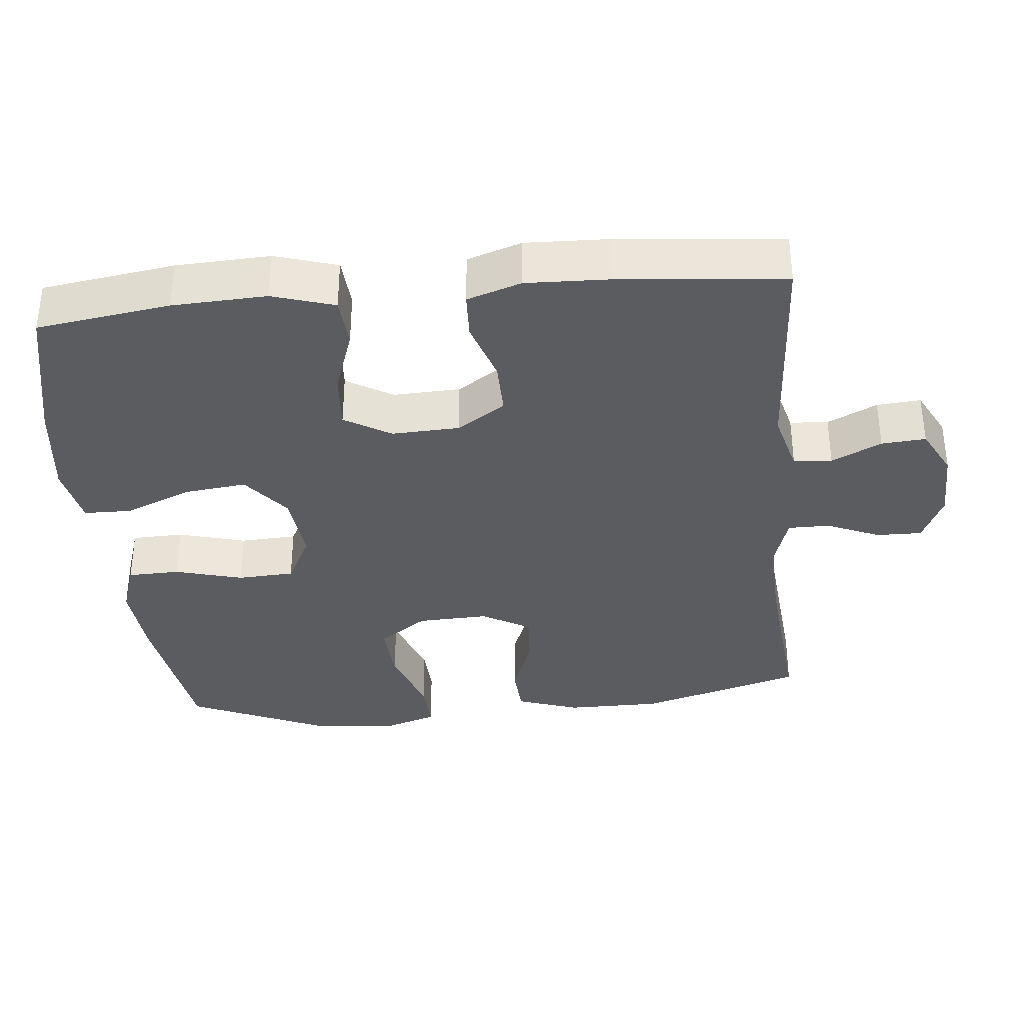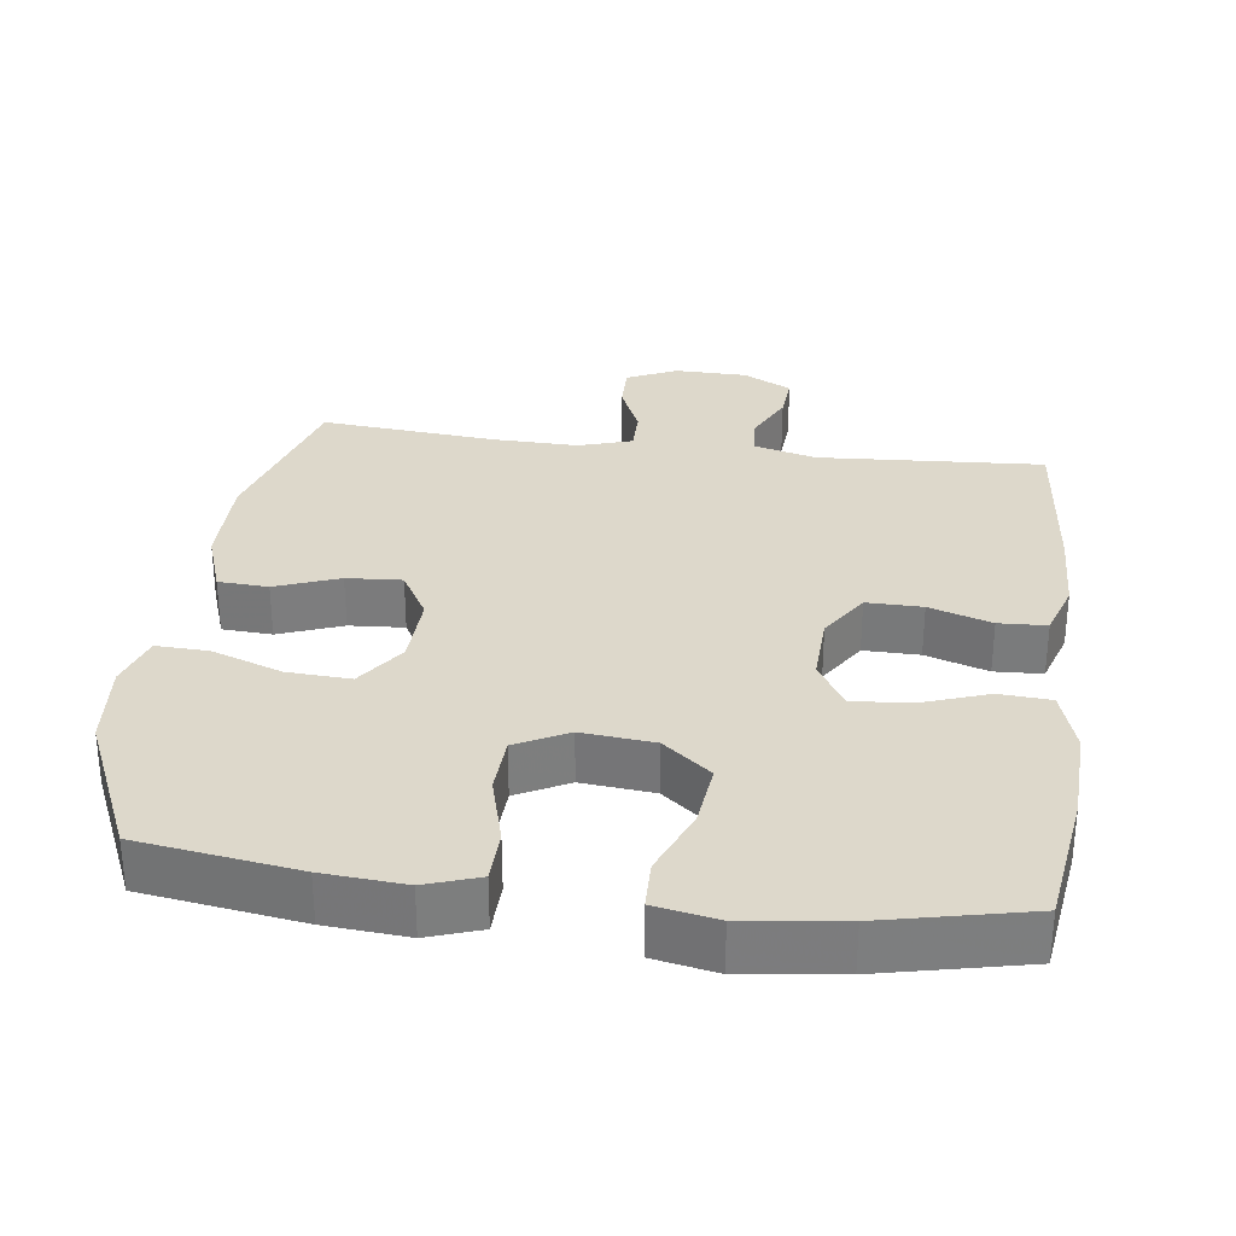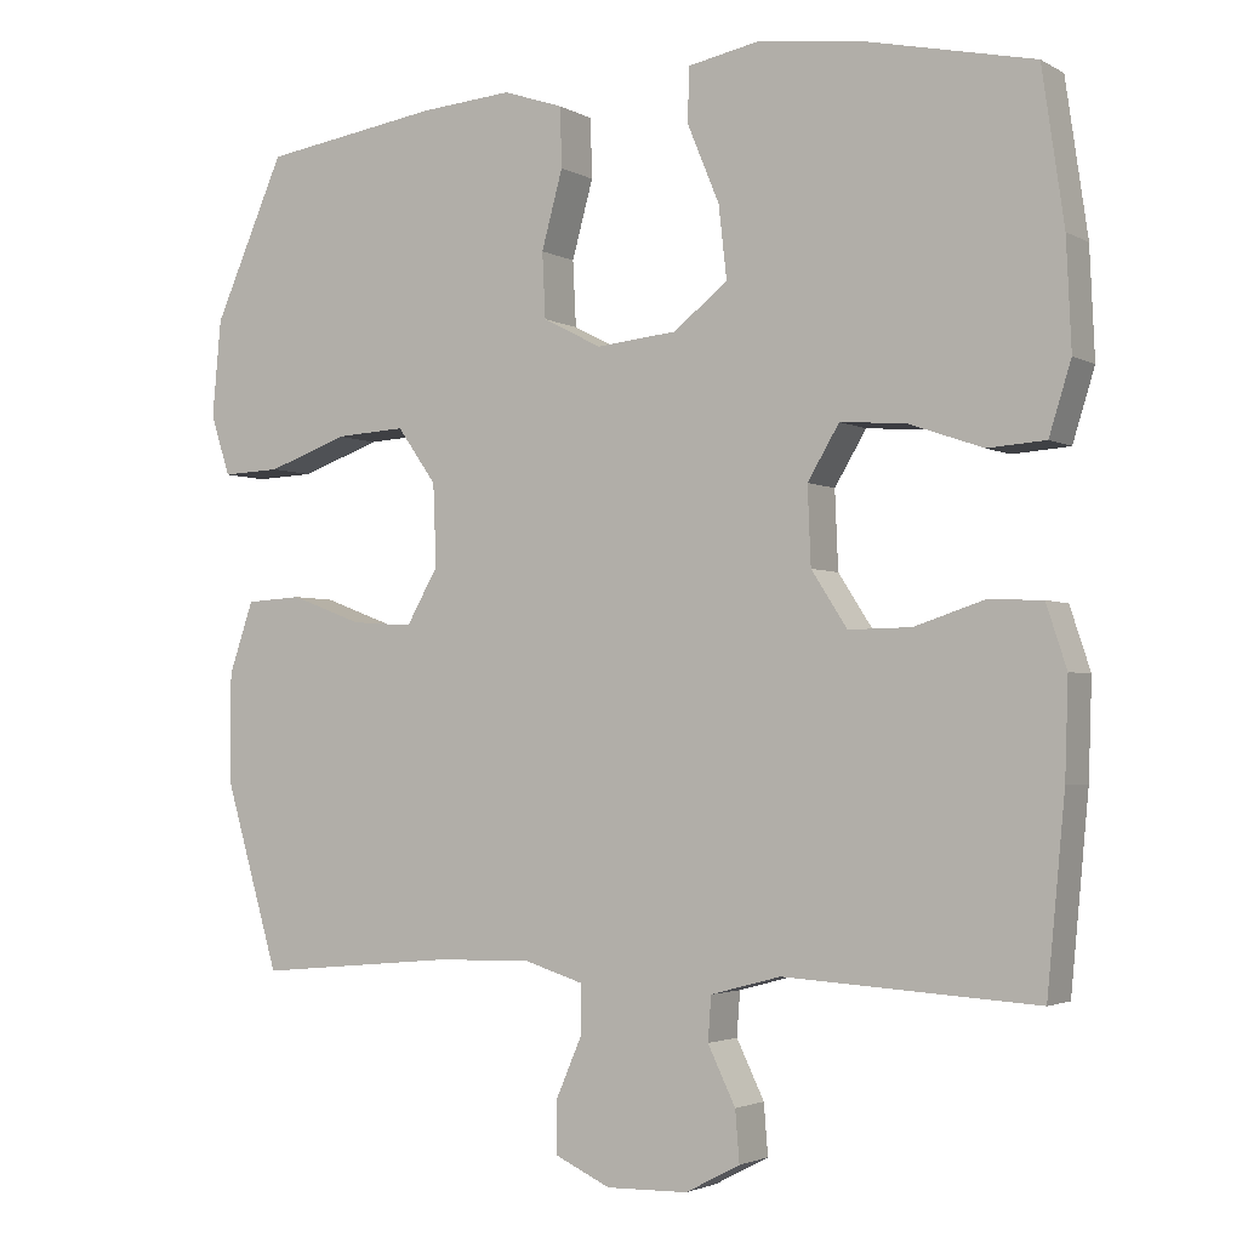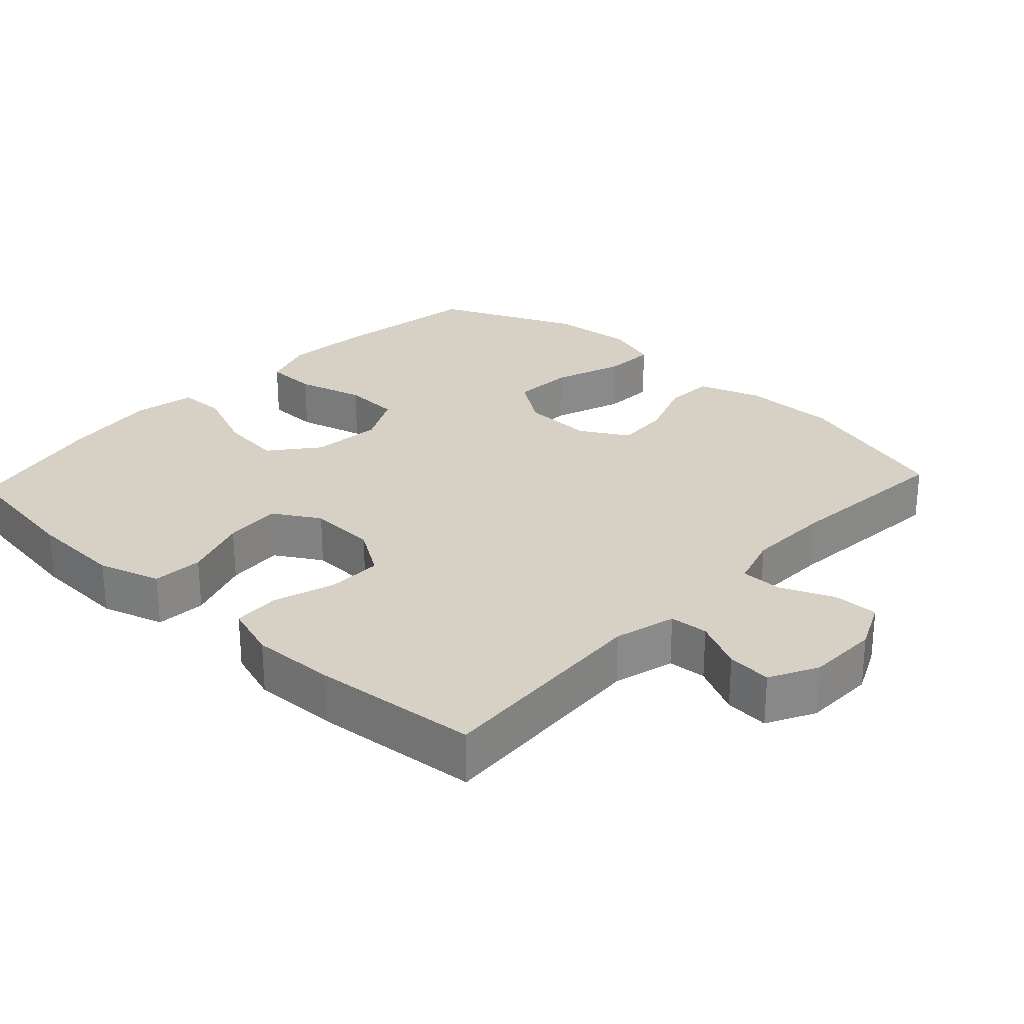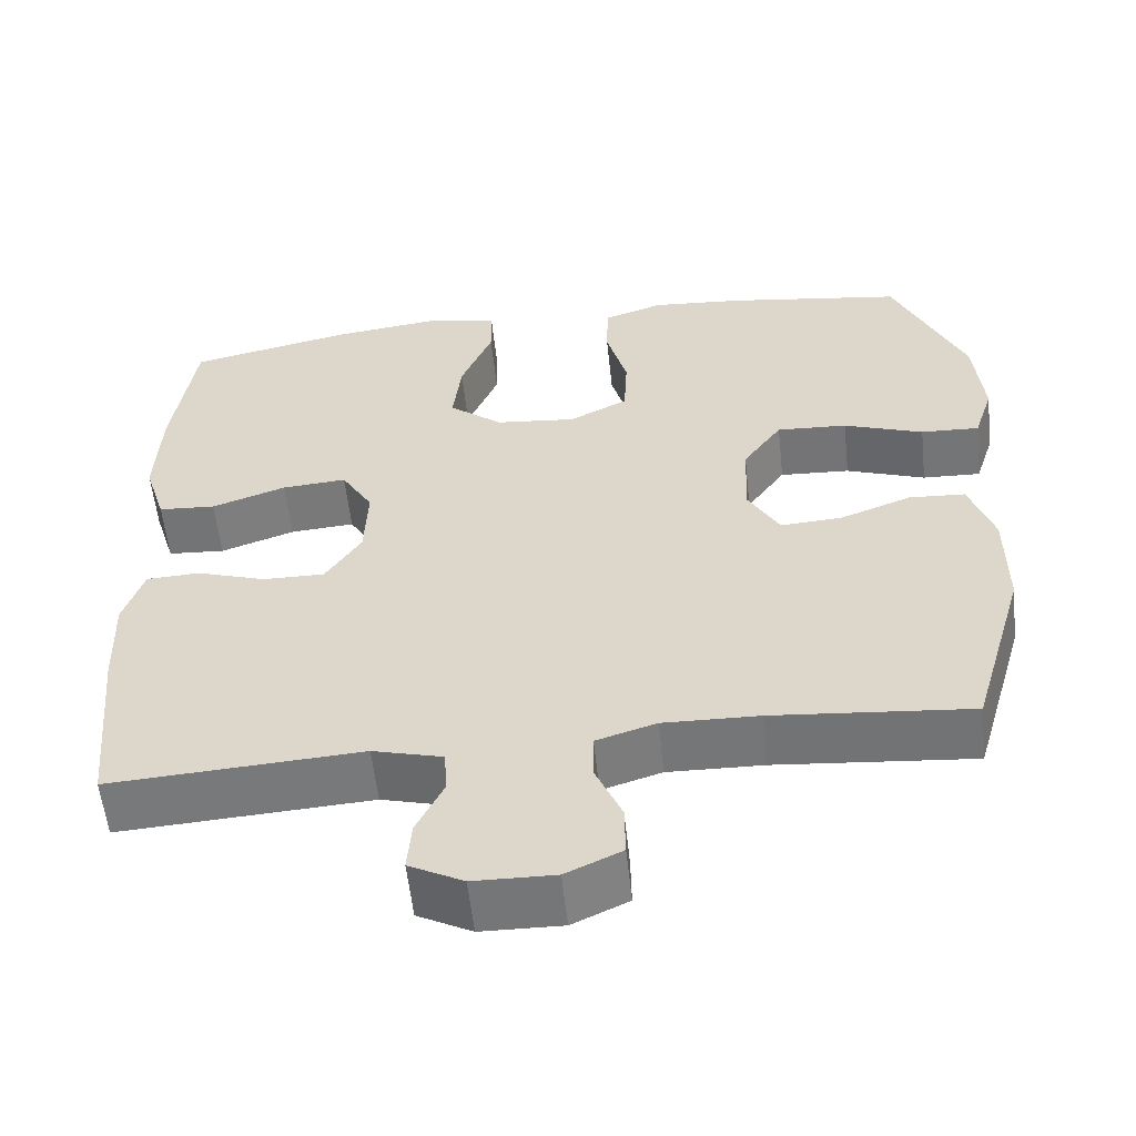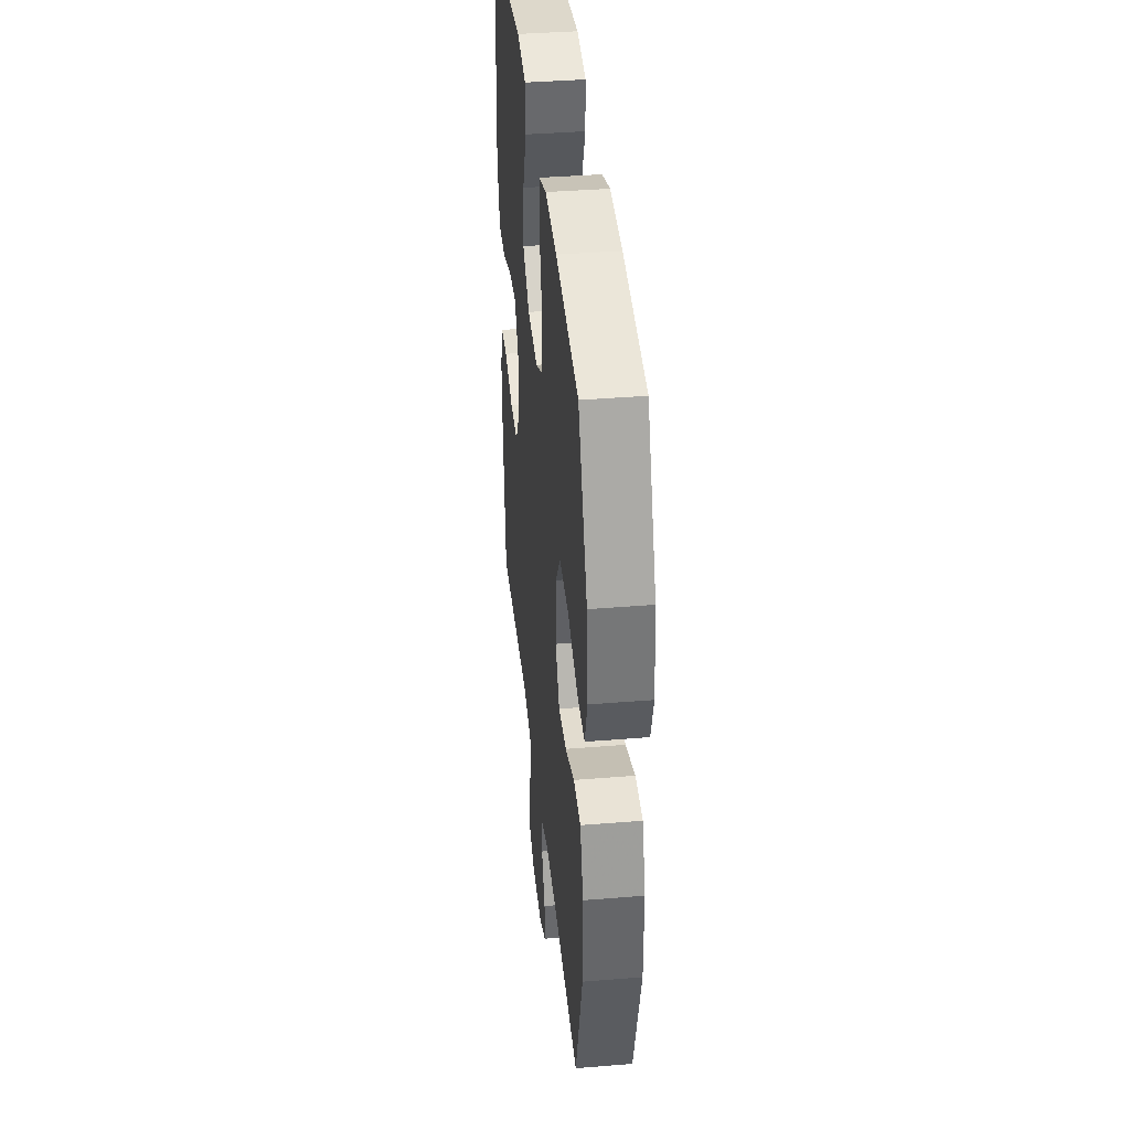
<metadata>
{"format":"obj","ext":"obj","renderer":"f3d","projection":"perspective","resolution":1024,"background":"white","views":[{"elev":-35.3,"azim":95.6,"up":"+Y"},{"elev":31.1,"azim":7.3,"up":"+Y"},{"elev":-2.7,"azim":29.7,"up":"+Z"},{"elev":27.0,"azim":132.9,"up":"+Y"},{"elev":-57.0,"azim":-173.9,"up":"+Z"},{"elev":38.6,"azim":-95.9,"up":"+Z"}]}
</metadata>
<code>
v -0.5 0.07 0.5
v -0.281 0.07 0.533
v -0.168 0.07 0.542
v -0.094 0.07 0.517
v -0.092 0.07 0.444
v -0.118 0.07 0.349
v -0.114 0.07 0.269
v -0.042 0.07 0.232
v 0.058 0.07 0.242
v 0.124 0.07 0.295
v 0.114 0.07 0.383
v 0.075 0.07 0.477
v 0.076 0.07 0.544
v 0.163 0.07 0.561
v 0.299 0.07 0.544
v 0.5 0.07 0.5
v 0.527 0.07 0.313
v 0.533 0.07 0.181
v 0.506 0.07 0.094
v 0.435 0.07 0.089
v 0.343 0.07 0.121
v 0.263 0.07 0.127
v 0.224 0.07 0.062
v 0.228 0.07 -0.033
v 0.272 0.07 -0.101
v 0.349 0.07 -0.1
v 0.435 0.07 -0.072
v 0.501 0.07 -0.075
v 0.526 0.07 -0.151
v 0.522 0.07 -0.269
v 0.5 0.07 -0.5
v 0.189 0.07 -0.481
v 0.103 0.07 -0.504
v 0.099 0.07 -0.558
v 0.133 0.07 -0.628
v 0.138 0.07 -0.69
v 0.071 0.07 -0.725
v -0.029 0.07 -0.727
v -0.098 0.07 -0.695
v -0.097 0.07 -0.631
v -0.065 0.07 -0.557
v -0.065 0.07 -0.498
v -0.139 0.07 -0.475
v -0.257 0.07 -0.478
v -0.5 0.07 -0.5
v -0.567 0.07 -0.271
v -0.567 0.07 -0.137
v -0.537 0.07 -0.049
v -0.468 0.07 -0.045
v -0.38 0.07 -0.078
v -0.304 0.07 -0.083
v -0.265 0.07 -0.015
v -0.269 0.07 0.085
v -0.317 0.07 0.153
v -0.404 0.07 0.148
v -0.502 0.07 0.113
v -0.574 0.07 0.11
v -0.598 0.07 0.184
v -0.587 0.07 0.303
v -0.5 0 0.5
v -0.281 0 0.533
v -0.168 0 0.542
v -0.094 0 0.517
v -0.092 0 0.444
v -0.118 0 0.349
v -0.114 0 0.269
v -0.042 0 0.232
v 0.058 0 0.242
v 0.124 0 0.295
v 0.114 0 0.383
v 0.075 0 0.477
v 0.076 0 0.544
v 0.163 0 0.561
v 0.299 0 0.544
v 0.5 0 0.5
v 0.527 0 0.313
v 0.533 0 0.181
v 0.506 0 0.094
v 0.435 0 0.089
v 0.343 0 0.121
v 0.263 0 0.127
v 0.224 0 0.062
v 0.228 0 -0.033
v 0.272 0 -0.101
v 0.349 0 -0.1
v 0.435 0 -0.072
v 0.501 0 -0.075
v 0.526 0 -0.151
v 0.522 0 -0.269
v 0.5 0 -0.5
v 0.189 0 -0.481
v 0.103 0 -0.504
v 0.099 0 -0.558
v 0.133 0 -0.628
v 0.138 0 -0.69
v 0.071 0 -0.725
v -0.029 0 -0.727
v -0.098 0 -0.695
v -0.097 0 -0.631
v -0.065 0 -0.557
v -0.065 0 -0.498
v -0.139 0 -0.475
v -0.257 0 -0.478
v -0.5 0 -0.5
v -0.567 0 -0.271
v -0.567 0 -0.137
v -0.537 0 -0.049
v -0.468 0 -0.045
v -0.38 0 -0.078
v -0.304 0 -0.083
v -0.265 0 -0.015
v -0.269 0 0.085
v -0.317 0 0.153
v -0.404 0 0.148
v -0.502 0 0.113
v -0.574 0 0.11
v -0.598 0 0.184
v -0.587 0 0.303
f 4 5 6
f 3 4 6
f 2 3 6
f 1 2 6
f 59 1 6
f 58 59 6
f 57 58 6
f 56 57 6
f 55 56 6
f 54 55 6 7
f 53 54 7 8
f 52 53 8 9
f 51 52 9
f 48 49 50
f 47 48 50
f 46 47 50
f 45 46 50
f 44 45 50
f 43 44 50 51
f 51 9 10
f 43 51 10
f 42 43 10
f 39 40 41
f 38 39 41
f 37 38 41
f 36 37 41
f 35 36 41
f 34 35 41
f 41 42 10
f 34 41 10
f 33 34 10
f 30 31 32
f 29 30 32
f 28 29 32
f 27 28 32
f 26 27 32
f 25 26 32 33
f 24 25 33
f 23 24 33 10
f 19 20 21
f 18 19 21
f 17 18 21
f 16 17 21
f 15 16 21
f 14 15 21
f 13 14 21
f 12 13 21
f 11 12 21
f 11 21 22
f 10 11 22 23
f 65 64 63
f 65 63 62
f 65 62 61
f 65 61 60
f 65 60 118
f 65 118 117
f 65 117 116
f 65 116 115
f 65 115 114
f 66 65 114 113
f 67 66 113 112
f 68 67 112 111
f 68 111 110
f 109 108 107
f 109 107 106
f 109 106 105
f 109 105 104
f 109 104 103
f 110 109 103 102
f 69 68 110
f 69 110 102
f 69 102 101
f 100 99 98
f 100 98 97
f 100 97 96
f 100 96 95
f 100 95 94
f 100 94 93
f 69 101 100
f 69 100 93
f 69 93 92
f 91 90 89
f 91 89 88
f 91 88 87
f 91 87 86
f 91 86 85
f 92 91 85 84
f 92 84 83
f 69 92 83 82
f 80 79 78
f 80 78 77
f 80 77 76
f 80 76 75
f 80 75 74
f 80 74 73
f 80 73 72
f 80 72 71
f 80 71 70
f 81 80 70
f 82 81 70 69
f 1 60 61 2
f 2 61 62 3
f 3 62 63 4
f 4 63 64 5
f 5 64 65 6
f 6 65 66 7
f 7 66 67 8
f 8 67 68 9
f 9 68 69 10
f 10 69 70 11
f 11 70 71 12
f 12 71 72 13
f 13 72 73 14
f 14 73 74 15
f 15 74 75 16
f 16 75 76 17
f 17 76 77 18
f 18 77 78 19
f 19 78 79 20
f 20 79 80 21
f 21 80 81 22
f 22 81 82 23
f 23 82 83 24
f 24 83 84 25
f 25 84 85 26
f 26 85 86 27
f 27 86 87 28
f 28 87 88 29
f 29 88 89 30
f 30 89 90 31
f 31 90 91 32
f 32 91 92 33
f 33 92 93 34
f 34 93 94 35
f 35 94 95 36
f 36 95 96 37
f 37 96 97 38
f 38 97 98 39
f 39 98 99 40
f 40 99 100 41
f 41 100 101 42
f 42 101 102 43
f 43 102 103 44
f 44 103 104 45
f 45 104 105 46
f 46 105 106 47
f 47 106 107 48
f 48 107 108 49
f 49 108 109 50
f 50 109 110 51
f 51 110 111 52
f 52 111 112 53
f 53 112 113 54
f 54 113 114 55
f 55 114 115 56
f 56 115 116 57
f 57 116 117 58
f 58 117 118 59
f 59 118 60 1

</code>
